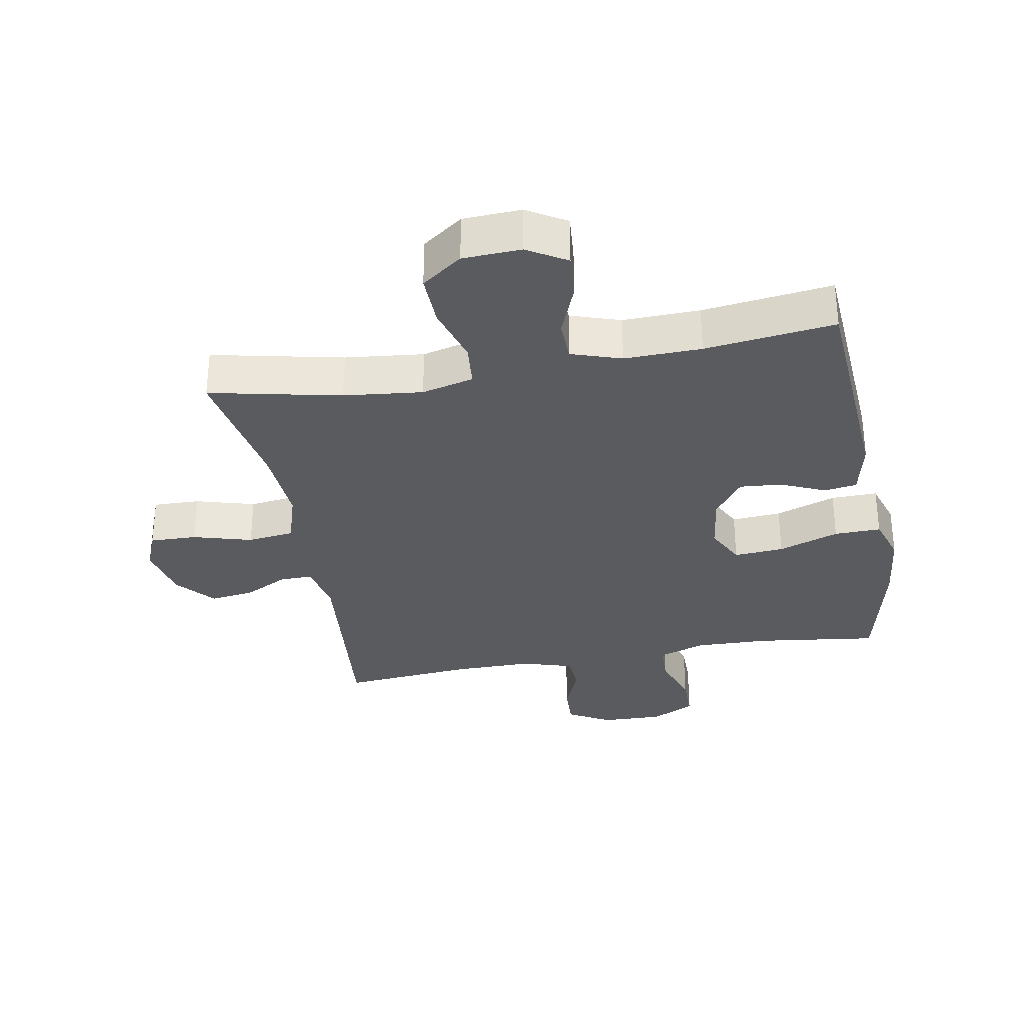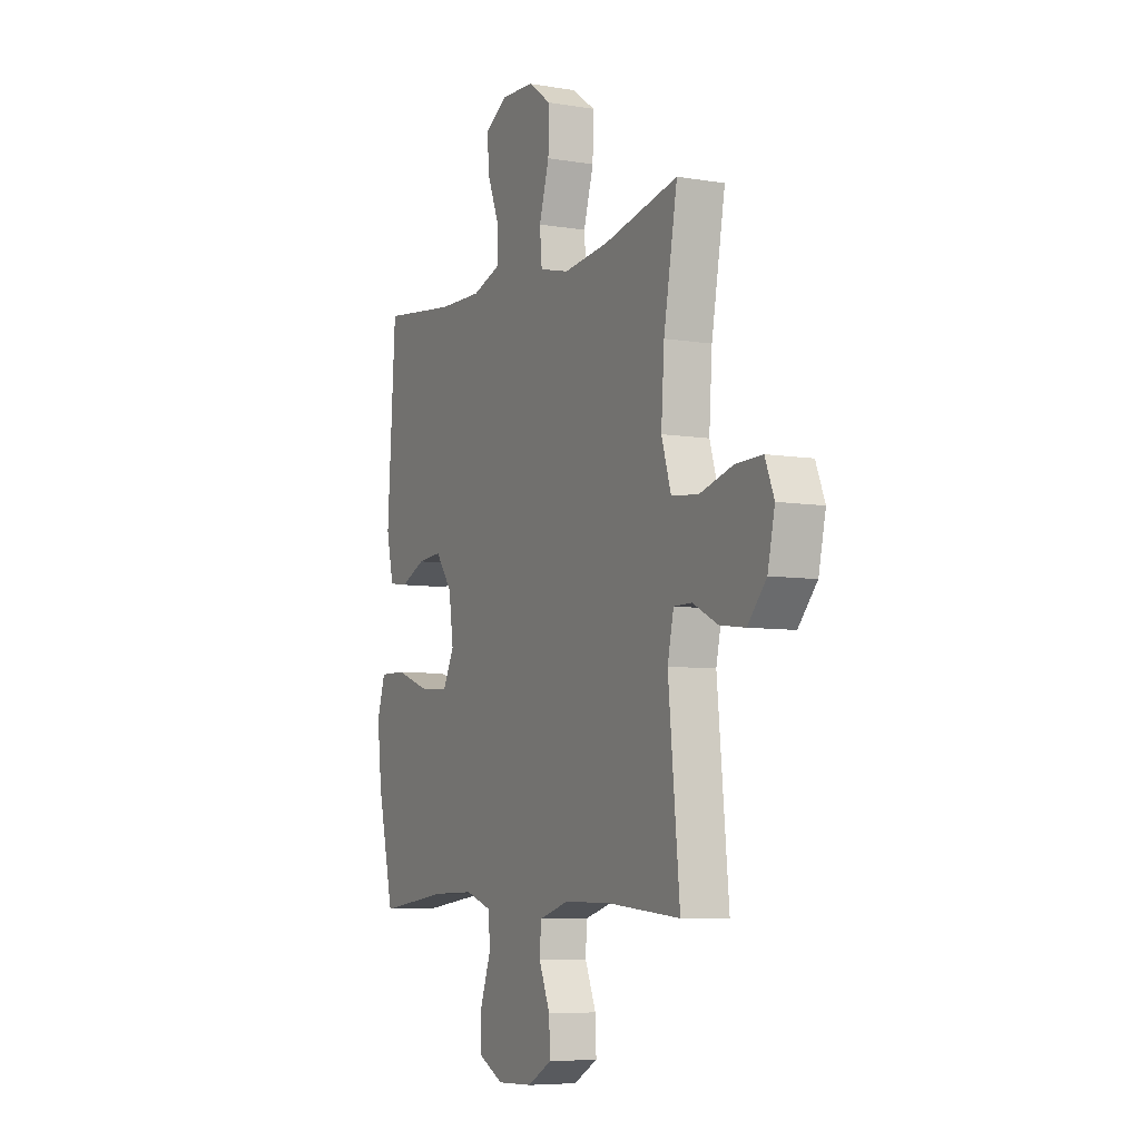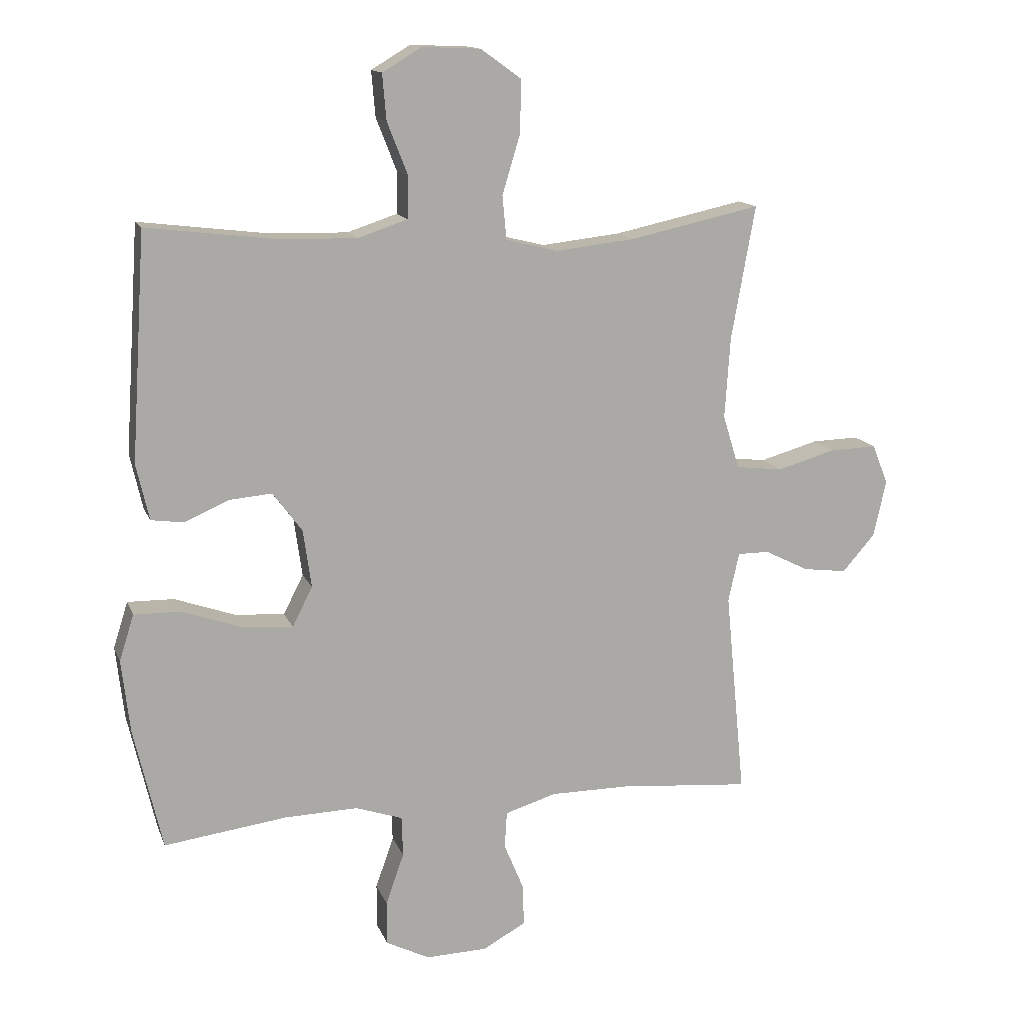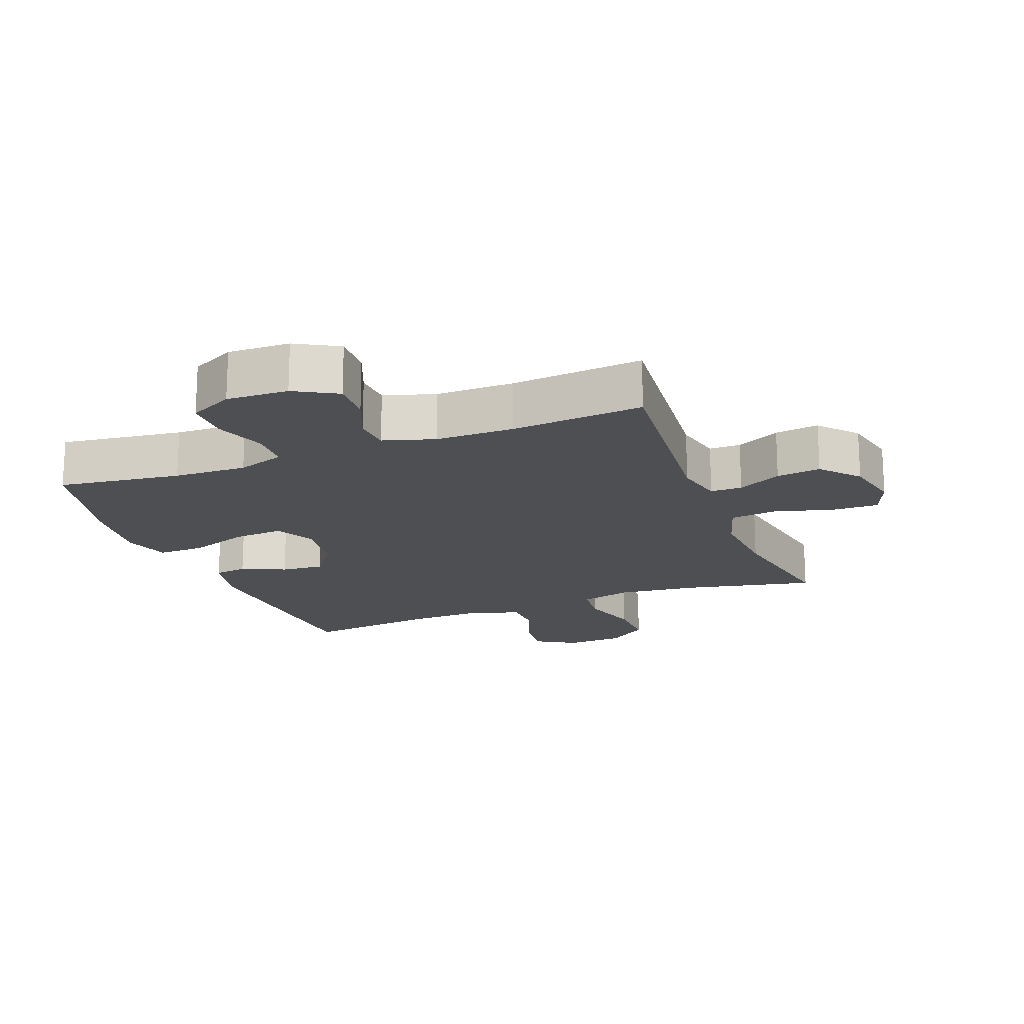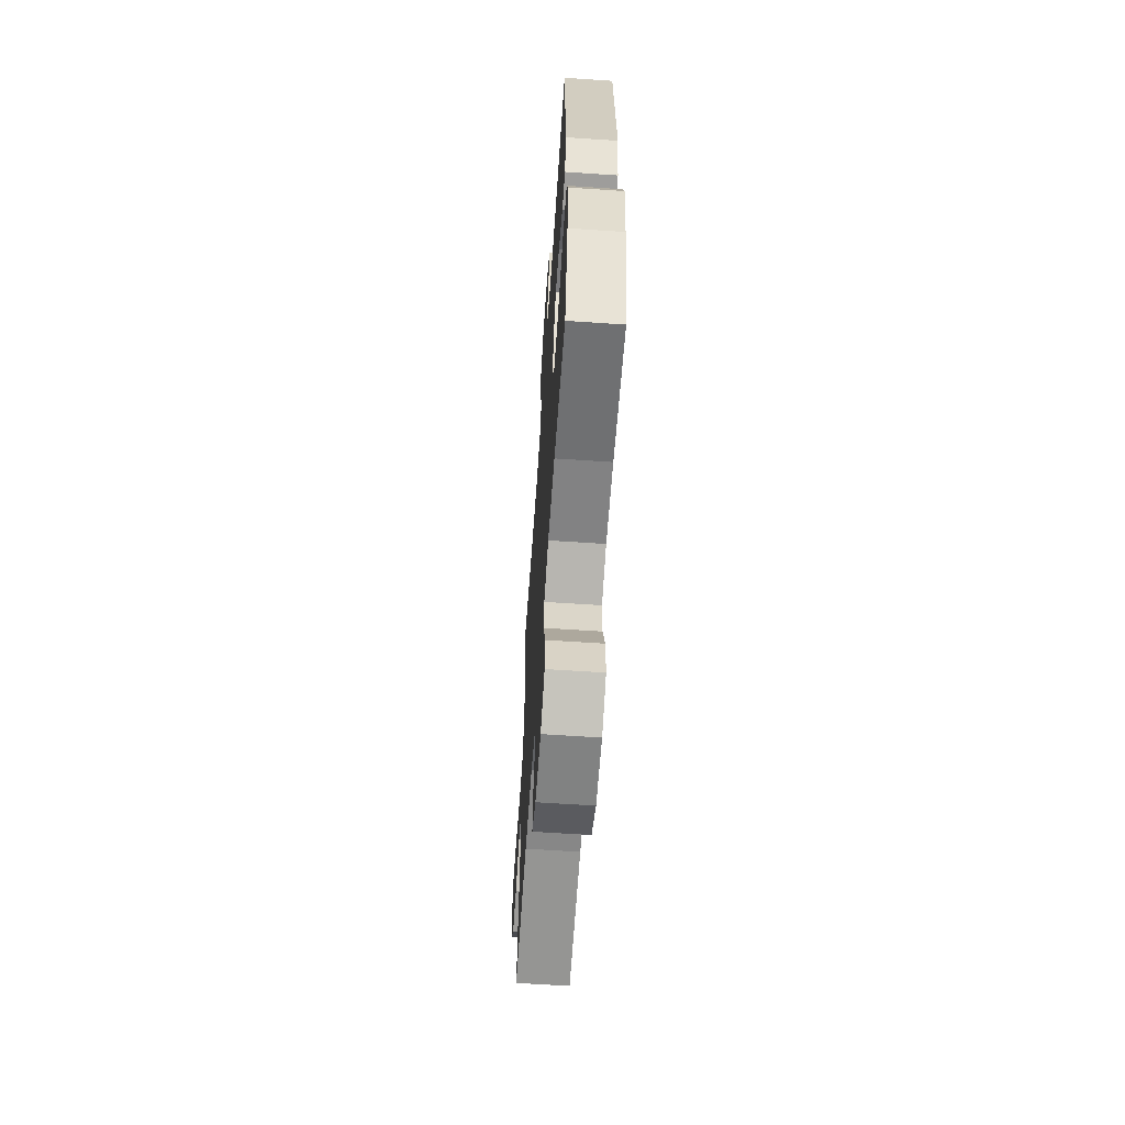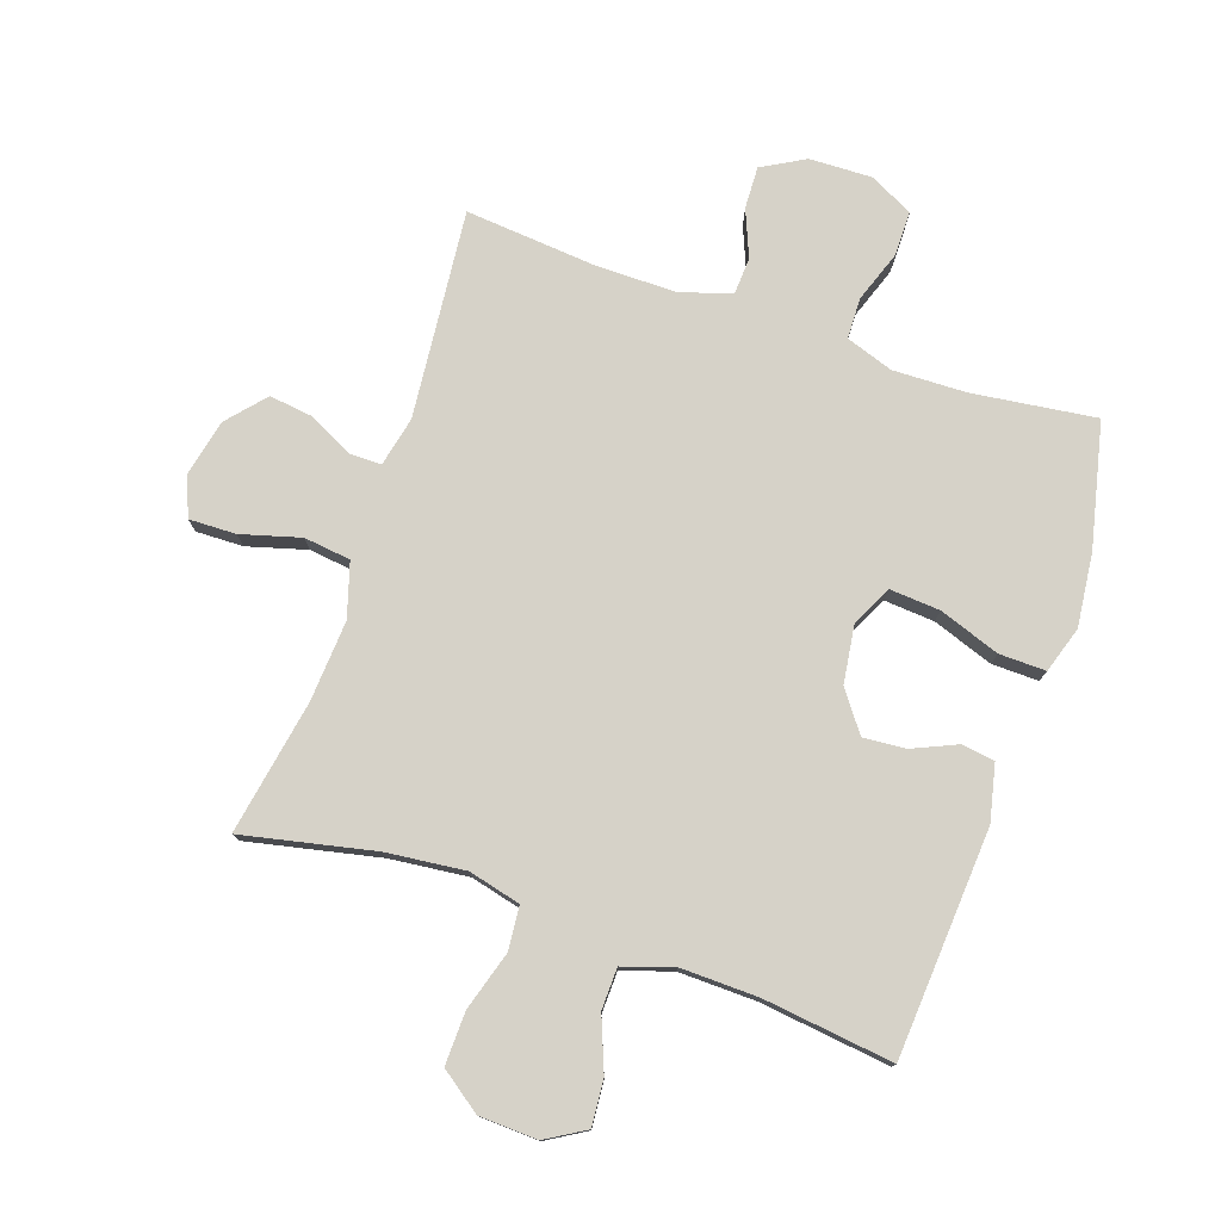
<metadata>
{"format":"obj","ext":"obj","renderer":"f3d","projection":"perspective","resolution":1024,"background":"white","views":[{"elev":-32.3,"azim":10.4,"up":"+Y"},{"elev":-6.6,"azim":-116.3,"up":"+Z"},{"elev":13.9,"azim":163.7,"up":"+Z"},{"elev":-18.1,"azim":-158.9,"up":"+Y"},{"elev":-62.4,"azim":86.1,"up":"+Z"},{"elev":77.5,"azim":19.0,"up":"+Y"}]}
</metadata>
<code>
o path558
v -0.442 0.0375 0.2913
v -0.4332 0.0375 0.1604
v -0.4601 0.0375 0.07302
v -0.5358 0.0375 0.06396
v -0.6314 0.0375 0.09116
v -0.7074 0.0375 0.0933
v -0.7331 0.0375 0.02911
v -0.7129 0.0375 -0.06268
v -0.6599 0.0375 -0.1233
v -0.5884 0.0375 -0.1143
v -0.5171 0.0375 -0.07829
v -0.4658 0.0375 -0.07842
v -0.4482 0.0375 -0.1582
v -0.4807 0.0375 -0.4933
v -0.2669 0.0375 -0.4749
v -0.1392 0.0375 -0.4751
v -0.05621 0.0375 -0.5005
v -0.05252 0.0375 -0.5601
v -0.08392 0.0375 -0.636
v -0.08656 0.0375 -0.7038
v -0.01744 0.0375 -0.7426
v 0.0831 0.0375 -0.7457
v 0.1538 0.0375 -0.7102
v 0.154 0.0375 -0.6384
v 0.1245 0.0375 -0.5547
v 0.1267 0.0375 -0.4891
v 0.2032 0.0375 -0.4634
v 0.3219 0.0375 -0.4668
v 0.521 0.0375 -0.4933
v 0.5673 0.0375 -0.2937
v 0.5807 0.0375 -0.1754
v 0.557 0.0375 -0.1006
v 0.4816 0.0375 -0.1019
v 0.3834 0.0375 -0.1364
v 0.3024 0.0375 -0.1422
v 0.2699 0.0375 -0.07791
v 0.2832 0.0375 0.01646
v 0.3307 0.0375 0.08049
v 0.3997 0.0375 0.07466
v 0.471 0.0375 0.04303
v 0.5244 0.0375 0.05051
v 0.545 0.0375 0.1416
v 0.521 0.0375 0.5086
v 0.3108 0.0375 0.483
v 0.1854 0.0375 0.4804
v 0.1048 0.0375 0.5071
v 0.1031 0.0375 0.5741
v 0.1369 0.0375 0.6596
v 0.1433 0.0375 0.7339
v 0.07973 0.0375 0.7719
v -0.01465 0.0375 0.7678
v -0.08039 0.0375 0.7205
v -0.07821 0.0375 0.6348
v -0.04957 0.0375 0.5394
v -0.05611 0.0375 0.469
v -0.1403 0.0375 0.4483
v -0.268 0.0375 0.4626
v -0.4807 0.0375 0.5086
v -0.442 -0.0375 0.2913
v -0.4332 -0.0375 0.1604
v -0.4601 -0.0375 0.07302
v -0.5358 -0.0375 0.06396
v -0.6314 -0.0375 0.09116
v -0.7074 -0.0375 0.0933
v -0.7331 -0.0375 0.02911
v -0.7129 -0.0375 -0.06268
v -0.6599 -0.0375 -0.1233
v -0.5884 -0.0375 -0.1143
v -0.5171 -0.0375 -0.07829
v -0.4658 -0.0375 -0.07842
v -0.4482 -0.0375 -0.1582
v -0.4807 -0.0375 -0.4933
v -0.2669 -0.0375 -0.4749
v -0.1392 -0.0375 -0.4751
v -0.05621 -0.0375 -0.5005
v -0.05252 -0.0375 -0.5601
v -0.08392 -0.0375 -0.636
v -0.08656 -0.0375 -0.7038
v -0.01744 -0.0375 -0.7426
v 0.0831 -0.0375 -0.7457
v 0.1538 -0.0375 -0.7102
v 0.154 -0.0375 -0.6384
v 0.1245 -0.0375 -0.5547
v 0.1267 -0.0375 -0.4891
v 0.2032 -0.0375 -0.4634
v 0.3219 -0.0375 -0.4668
v 0.521 -0.0375 -0.4933
v 0.5673 -0.0375 -0.2937
v 0.5807 -0.0375 -0.1754
v 0.557 -0.0375 -0.1006
v 0.4816 -0.0375 -0.1019
v 0.3834 -0.0375 -0.1364
v 0.3024 -0.0375 -0.1422
v 0.2699 -0.0375 -0.07791
v 0.2832 -0.0375 0.01646
v 0.3307 -0.0375 0.08049
v 0.3997 -0.0375 0.07466
v 0.471 -0.0375 0.04303
v 0.5244 -0.0375 0.05051
v 0.545 -0.0375 0.1416
v 0.521 -0.0375 0.5086
v 0.3108 -0.0375 0.483
v 0.1854 -0.0375 0.4804
v 0.1048 -0.0375 0.5071
v 0.1031 -0.0375 0.5741
v 0.1369 -0.0375 0.6596
v 0.1433 -0.0375 0.7339
v 0.07973 -0.0375 0.7719
v -0.01465 -0.0375 0.7678
v -0.08039 -0.0375 0.7205
v -0.07821 -0.0375 0.6348
v -0.04957 -0.0375 0.5394
v -0.05611 -0.0375 0.469
v -0.1403 -0.0375 0.4483
v -0.268 -0.0375 0.4626
v -0.4807 -0.0375 0.5086
v 0.5673 0.0375 -0.2937
v 0.5807 0.0375 -0.1754
v 0.557 0.0375 -0.1006
v 0.557 0.0375 -0.1006
v 0.4816 0.0375 -0.1019
v 0.5244 0.0375 0.05051
v 0.5244 0.0375 0.05051
v 0.545 0.0375 0.1416
v 0.521 0.0375 -0.4933
v 0.521 0.0375 -0.4933
v 0.471 0.0375 0.04303
v 0.521 0.0375 0.5086
v 0.521 0.0375 0.5086
v 0.3834 0.0375 -0.1364
v 0.3997 0.0375 0.07466
v 0.3219 0.0375 -0.4668
v 0.3108 0.0375 0.483
v 0.3307 0.0375 0.08049
v 0.3024 0.0375 -0.1422
v 0.3024 0.0375 -0.1422
v 0.2832 0.0375 0.01646
v 0.2032 0.0375 -0.4634
v 0.1854 0.0375 0.4804
v 0.2699 0.0375 -0.07791
v 0.1267 0.0375 -0.4891
v 0.1267 0.0375 -0.4891
v 0.1048 0.0375 0.5071
v 0.1048 0.0375 0.5071
v 0.1538 0.0375 -0.7102
v 0.1538 0.0375 -0.7102
v 0.154 0.0375 -0.6384
v 0.1245 0.0375 -0.5547
v 0.0831 0.0375 -0.7457
v 0.1369 0.0375 0.6596
v 0.1433 0.0375 0.7339
v 0.1433 0.0375 0.7339
v 0.07973 0.0375 0.7719
v 0.1031 0.0375 0.5741
v -0.01744 0.0375 -0.7426
v -0.01465 0.0375 0.7678
v -0.08039 0.0375 0.7205
v -0.08656 0.0375 -0.7038
v -0.08656 0.0375 -0.7038
v -0.04957 0.0375 0.5394
v -0.05611 0.0375 0.469
v -0.05611 0.0375 0.469
v -0.07821 0.0375 0.6348
v -0.08392 0.0375 -0.636
v -0.05252 0.0375 -0.5601
v -0.05621 0.0375 -0.5005
v -0.05621 0.0375 -0.5005
v -0.1403 0.0375 0.4483
v -0.1392 0.0375 -0.4751
v -0.2669 0.0375 -0.4749
v -0.268 0.0375 0.4626
v -0.4807 0.0375 -0.4933
v -0.4807 0.0375 -0.4933
v -0.4332 0.0375 0.1604
v -0.4601 0.0375 0.07302
v -0.4601 0.0375 0.07302
v -0.442 0.0375 0.2913
v -0.4658 0.0375 -0.07842
v -0.4658 0.0375 -0.07842
v -0.4482 0.0375 -0.1582
v -0.4807 0.0375 0.5086
v -0.4807 0.0375 0.5086
v -0.5358 0.0375 0.06396
v -0.5171 0.0375 -0.07829
v -0.5884 0.0375 -0.1143
v -0.6314 0.0375 0.09116
v -0.6599 0.0375 -0.1233
v -0.7074 0.0375 0.0933
v -0.7074 0.0375 0.0933
v -0.7129 0.0375 -0.06268
v -0.7331 0.0375 0.02911
v 0.5673 -0.0375 -0.2937
v 0.5807 -0.0375 -0.1754
v 0.557 -0.0375 -0.1006
v 0.557 -0.0375 -0.1006
v 0.4816 -0.0375 -0.1019
v 0.5244 -0.0375 0.05051
v 0.5244 -0.0375 0.05051
v 0.545 -0.0375 0.1416
v 0.521 -0.0375 -0.4933
v 0.521 -0.0375 -0.4933
v 0.471 -0.0375 0.04303
v 0.521 -0.0375 0.5086
v 0.521 -0.0375 0.5086
v 0.3834 -0.0375 -0.1364
v 0.3997 -0.0375 0.07466
v 0.3219 -0.0375 -0.4668
v 0.3108 -0.0375 0.483
v 0.3307 -0.0375 0.08049
v 0.3024 -0.0375 -0.1422
v 0.3024 -0.0375 -0.1422
v 0.2832 -0.0375 0.01646
v 0.2032 -0.0375 -0.4634
v 0.1854 -0.0375 0.4804
v 0.2699 -0.0375 -0.07791
v 0.1267 -0.0375 -0.4891
v 0.1267 -0.0375 -0.4891
v 0.1048 -0.0375 0.5071
v 0.1048 -0.0375 0.5071
v 0.1538 -0.0375 -0.7102
v 0.1538 -0.0375 -0.7102
v 0.154 -0.0375 -0.6384
v 0.1245 -0.0375 -0.5547
v 0.0831 -0.0375 -0.7457
v 0.1369 -0.0375 0.6596
v 0.1433 -0.0375 0.7339
v 0.1433 -0.0375 0.7339
v 0.07973 -0.0375 0.7719
v 0.1031 -0.0375 0.5741
v -0.01744 -0.0375 -0.7426
v -0.01465 -0.0375 0.7678
v -0.08039 -0.0375 0.7205
v -0.08656 -0.0375 -0.7038
v -0.08656 -0.0375 -0.7038
v -0.04957 -0.0375 0.5394
v -0.05611 -0.0375 0.469
v -0.05611 -0.0375 0.469
v -0.07821 -0.0375 0.6348
v -0.08392 -0.0375 -0.636
v -0.05252 -0.0375 -0.5601
v -0.05621 -0.0375 -0.5005
v -0.05621 -0.0375 -0.5005
v -0.1403 -0.0375 0.4483
v -0.1392 -0.0375 -0.4751
v -0.2669 -0.0375 -0.4749
v -0.268 -0.0375 0.4626
v -0.4807 -0.0375 -0.4933
v -0.4807 -0.0375 -0.4933
v -0.4332 -0.0375 0.1604
v -0.4601 -0.0375 0.07302
v -0.4601 -0.0375 0.07302
v -0.442 -0.0375 0.2913
v -0.4658 -0.0375 -0.07842
v -0.4658 -0.0375 -0.07842
v -0.4482 -0.0375 -0.1582
v -0.4807 -0.0375 0.5086
v -0.4807 -0.0375 0.5086
v -0.5358 -0.0375 0.06396
v -0.5171 -0.0375 -0.07829
v -0.5884 -0.0375 -0.1143
v -0.6314 -0.0375 0.09116
v -0.6599 -0.0375 -0.1233
v -0.7074 -0.0375 0.0933
v -0.7074 -0.0375 0.0933
v -0.7129 -0.0375 -0.06268
v -0.7331 -0.0375 0.02911
f 205 210 207
f 223 241 240
f 230 239 233
f 231 238 225
f 236 218 235
f 223 240 222
f 215 244 241
f 259 258 260
f 244 255 245
f 215 216 210
f 258 261 260
f 253 258 259
f 260 261 265
f 215 250 253
f 215 241 216
f 193 205 192
f 224 240 230
f 209 214 212
f 236 212 214
f 192 205 207
f 245 255 247
f 229 235 218
f 212 249 215
f 238 231 232
f 215 249 250
f 196 193 194
f 205 193 196
f 215 255 244
f 235 229 238
f 215 253 255
f 212 236 243
f 240 239 230
f 228 231 225
f 225 238 229
f 249 243 252
f 192 207 200
f 207 210 213
f 214 218 236
f 212 243 249
f 222 224 220
f 197 199 202
f 265 261 266
f 226 228 225
f 206 208 209
f 214 209 208
f 208 199 203
f 216 241 223
f 252 243 246
f 250 258 253
f 266 261 263
f 213 210 216
f 202 199 206
f 199 208 206
f 260 265 262
f 252 246 256
f 222 240 224
f 30 31 89 88
f 31 120 195 89
f 32 33 91 90
f 123 42 100 198
f 126 30 88 201
f 40 41 99 98
f 42 129 204 100
f 33 34 92 91
f 39 40 98 97
f 28 29 87 86
f 43 44 102 101
f 38 39 97 96
f 34 136 211 92
f 37 38 96 95
f 27 28 86 85
f 44 45 103 102
f 35 36 94 93
f 36 37 95 94
f 142 27 85 217
f 45 144 219 103
f 146 24 82 221
f 24 25 83 82
f 22 23 81 80
f 48 152 227 106
f 49 50 108 107
f 47 48 106 105
f 25 26 84 83
f 46 47 105 104
f 21 22 80 79
f 50 51 109 108
f 51 52 110 109
f 159 21 79 234
f 54 162 237 112
f 53 54 112 111
f 52 53 111 110
f 19 20 78 77
f 18 19 77 76
f 167 18 76 242
f 55 56 114 113
f 16 17 75 74
f 15 16 74 73
f 56 57 115 114
f 173 15 73 248
f 2 176 251 60
f 1 2 60 59
f 179 13 71 254
f 182 1 59 257
f 57 58 116 115
f 3 4 62 61
f 11 12 70 69
f 13 14 72 71
f 10 11 69 68
f 4 5 63 62
f 9 10 68 67
f 5 189 264 63
f 8 9 67 66
f 7 8 66 65
f 6 7 65 64
f 130 132 135
f 148 165 166
f 155 158 164
f 156 150 163
f 161 160 143
f 148 147 165
f 140 166 169
f 184 185 183
f 169 170 180
f 140 135 141
f 183 185 186
f 178 184 183
f 185 190 186
f 140 178 175
f 140 141 166
f 118 117 130
f 149 155 165
f 134 137 139
f 161 139 137
f 117 132 130
f 170 172 180
f 154 143 160
f 137 140 174
f 163 157 156
f 140 175 174
f 121 119 118
f 130 121 118
f 140 169 180
f 160 163 154
f 140 180 178
f 137 168 161
f 165 155 164
f 153 150 156
f 150 154 163
f 174 177 168
f 117 125 132
f 132 138 135
f 139 161 143
f 137 174 168
f 147 145 149
f 122 127 124
f 190 191 186
f 151 150 153
f 131 134 133
f 139 133 134
f 133 128 124
f 141 148 166
f 177 171 168
f 175 178 183
f 191 188 186
f 138 141 135
f 127 131 124
f 124 131 133
f 185 187 190
f 177 181 171
f 147 149 165

</code>
